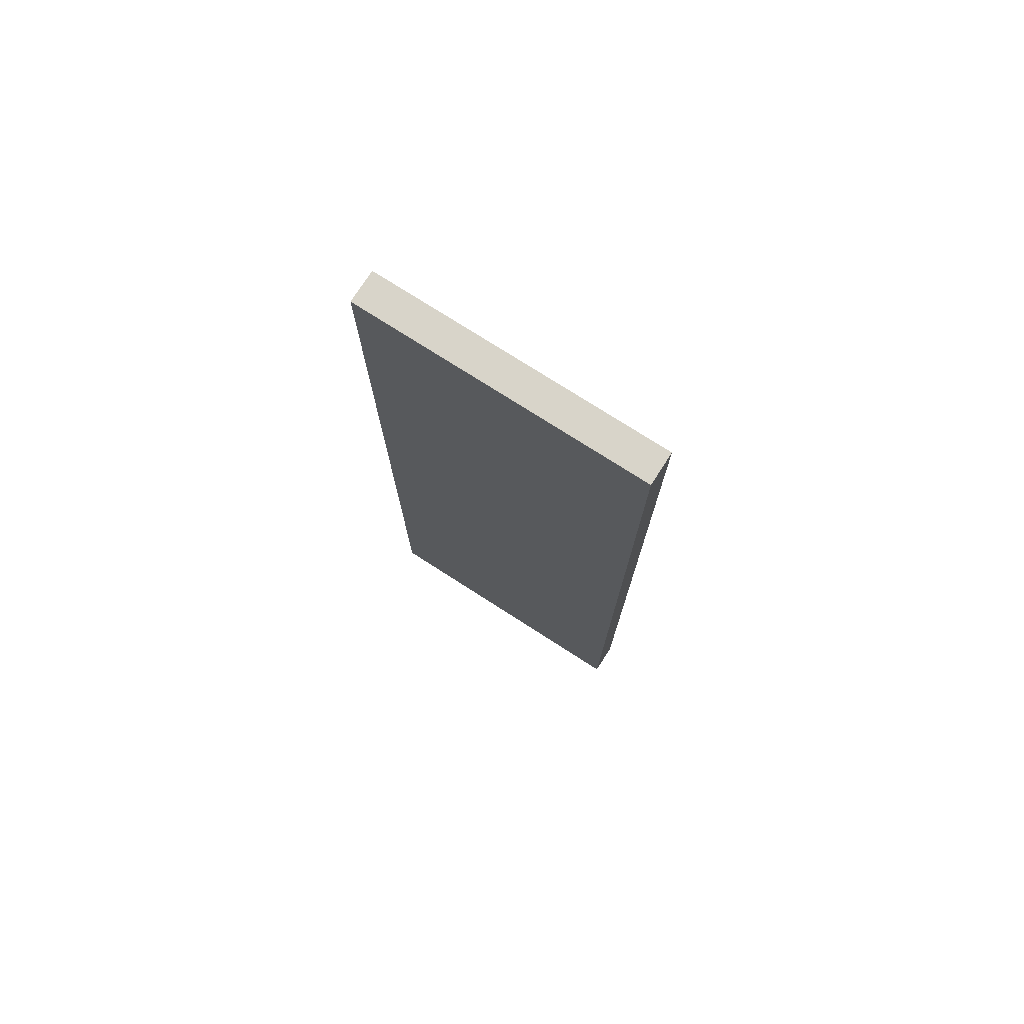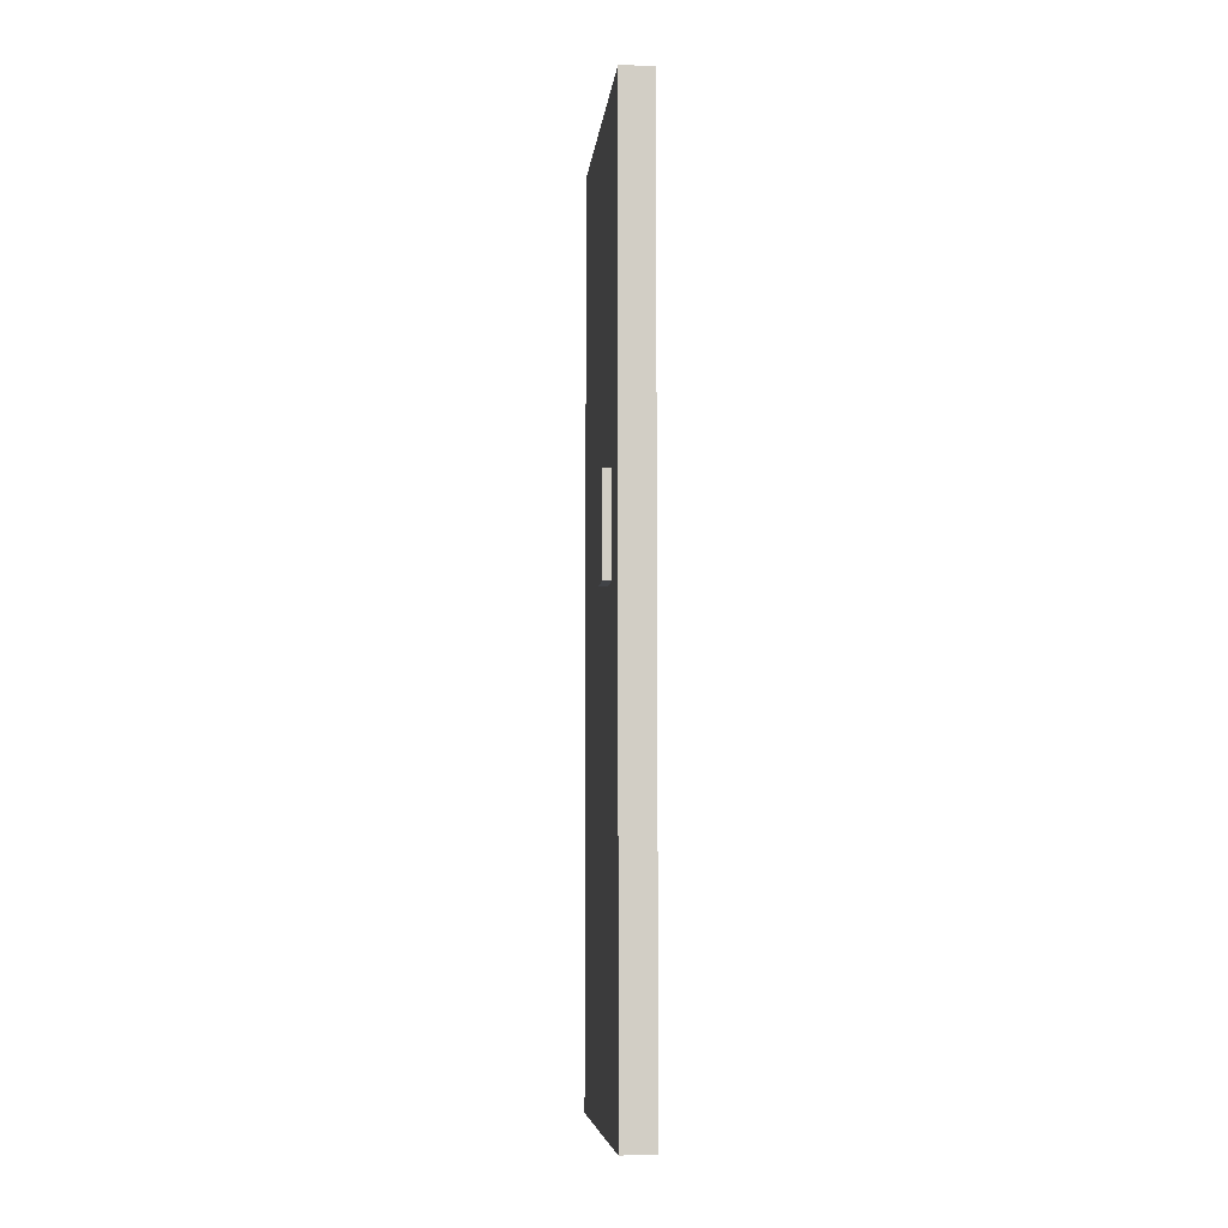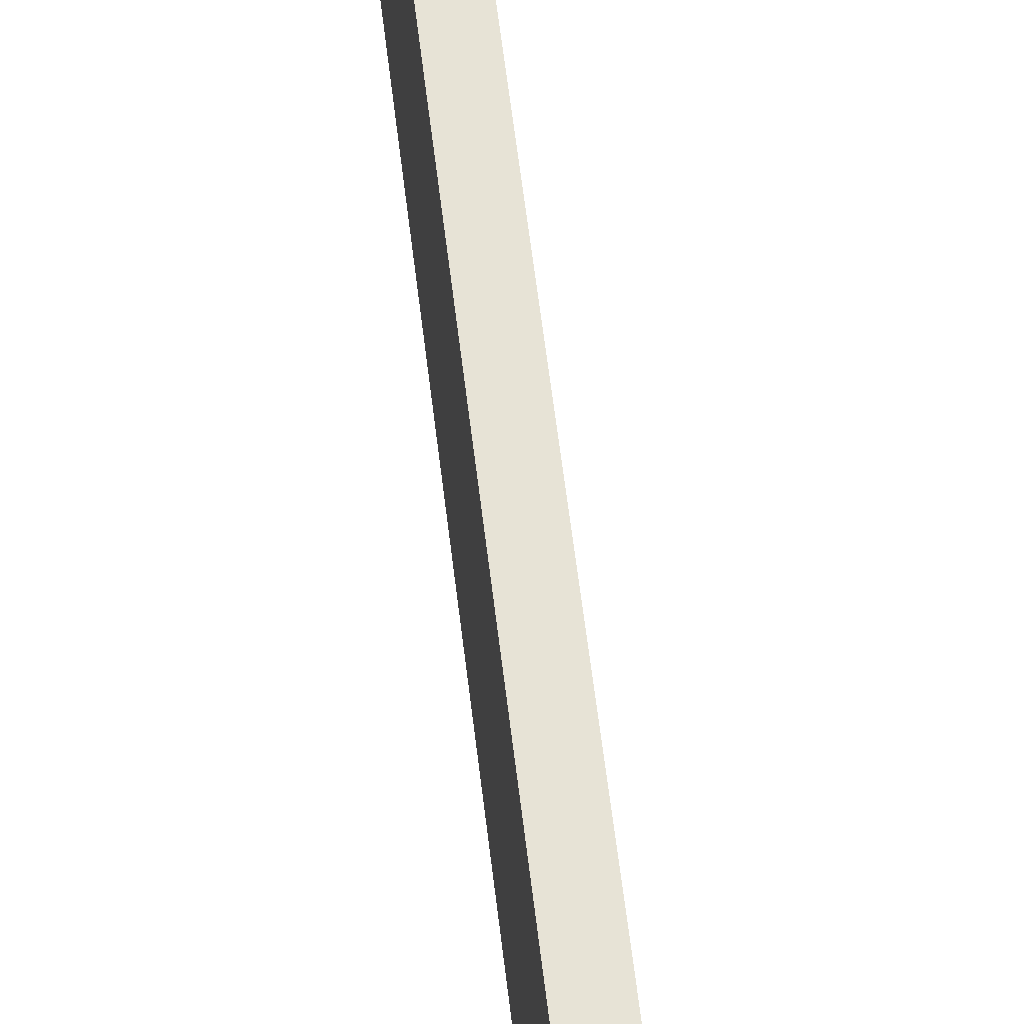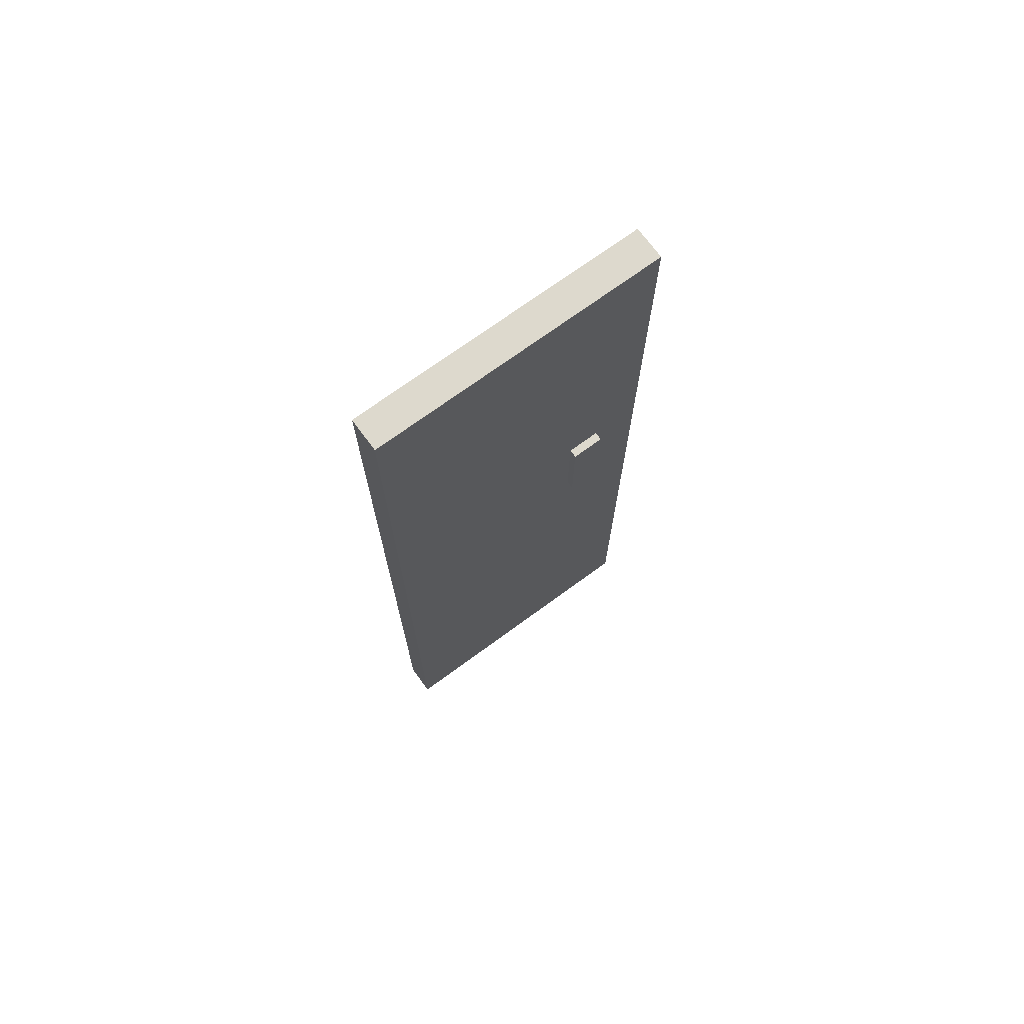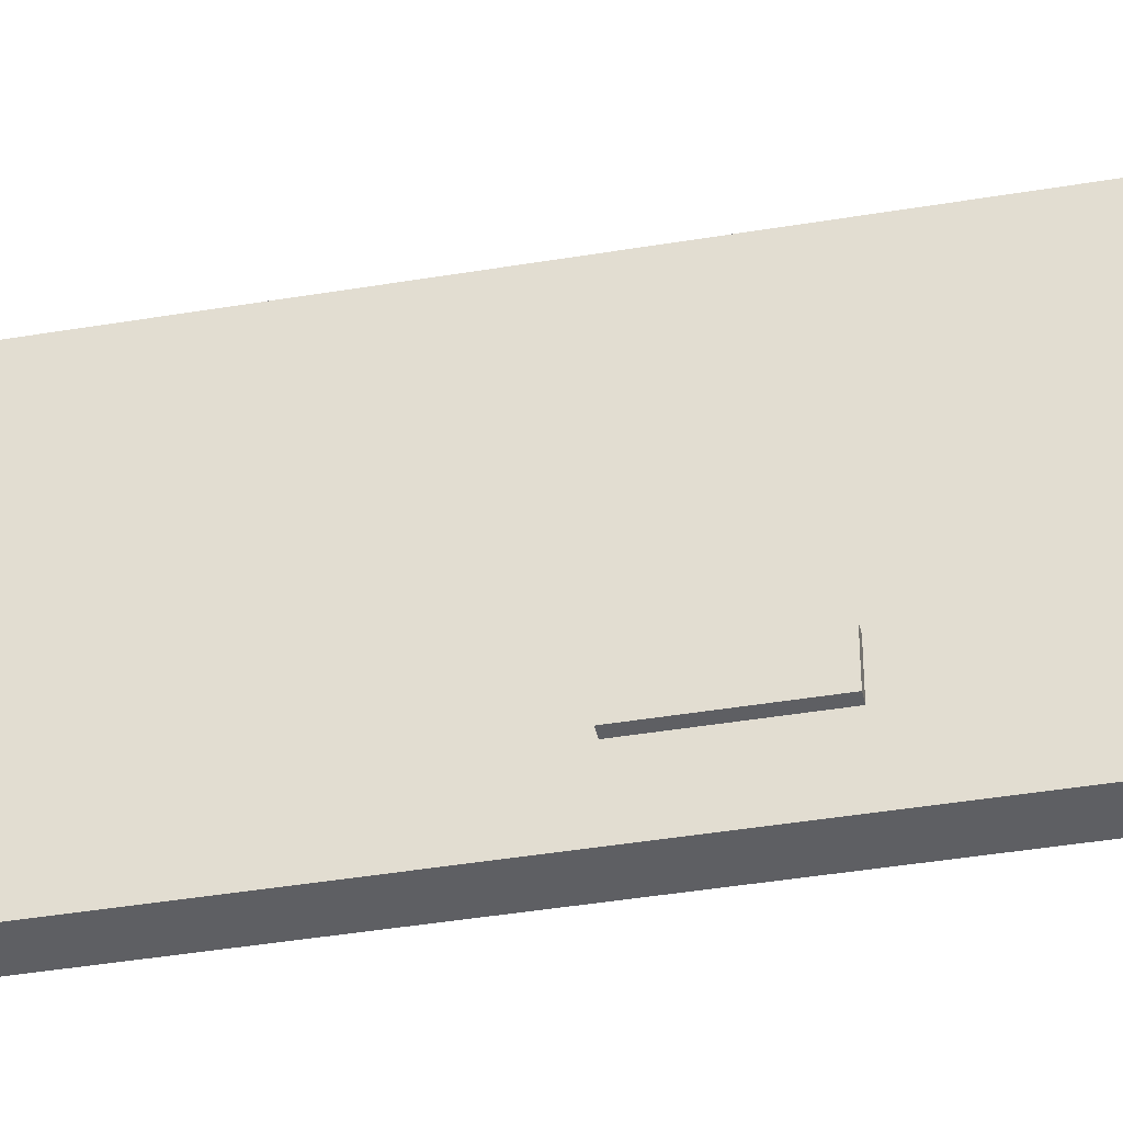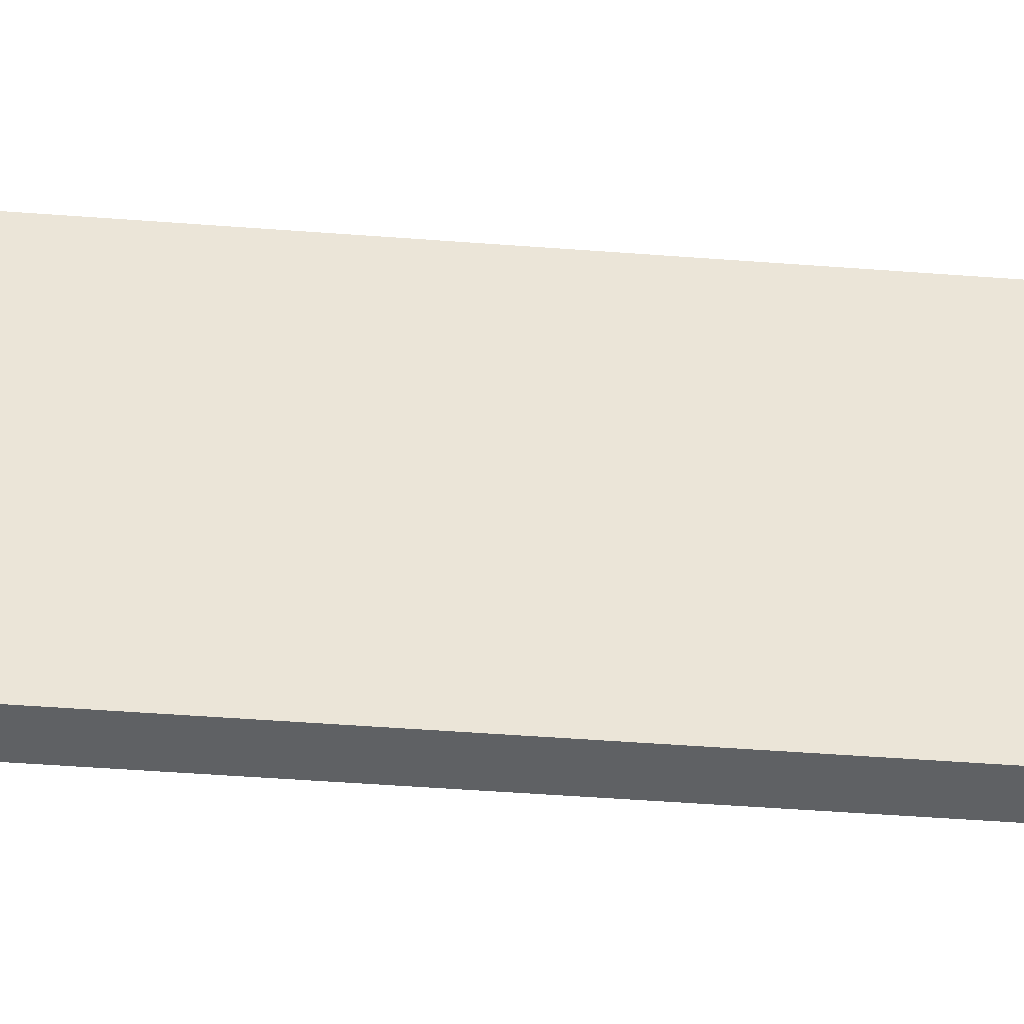
<metadata>
{"format":"obj","ext":"obj","renderer":"f3d","projection":"perspective","resolution":1024,"background":"white","views":[{"elev":75.4,"azim":-57.3,"up":"+Y"},{"elev":-7.1,"azim":173.9,"up":"+Y"},{"elev":62.7,"azim":-6.9,"up":"+Z"},{"elev":71.9,"azim":53.8,"up":"+Y"},{"elev":-40.5,"azim":101.7,"up":"+Z"},{"elev":-46.4,"azim":-95.0,"up":"+Z"}]}
</metadata>
<code>
o Handle_Cube.034
v 0.9 3.1 -0.4
v 0.9 3.7 -0.4
v 0.9 3.1 -0.6
v 0.9 3.7 -0.6
v 1 3.1 -0.4
v 1 3.7 -0.4
v 1 3.1 -0.6
v 1 3.7 -0.6
f 1 2 4 3
f 3 4 8 7
f 7 8 6 5
f 5 6 2 1
f 3 7 5 1
f 8 4 2 6
o Glass_Cube.033
v 0.75 0.2 0.9
v 0.75 5.8 0.9
v 0.75 0.2 -0.9
v 0.75 5.8 -0.9
v 0.95 0.2 0.9
v 0.95 5.8 0.9
v 0.95 0.2 -0.9
v 0.95 5.8 -0.9
f 9 10 12 11
f 11 12 16 15
f 15 16 14 13
f 13 14 10 9
f 11 15 13 9
f 16 12 10 14

</code>
